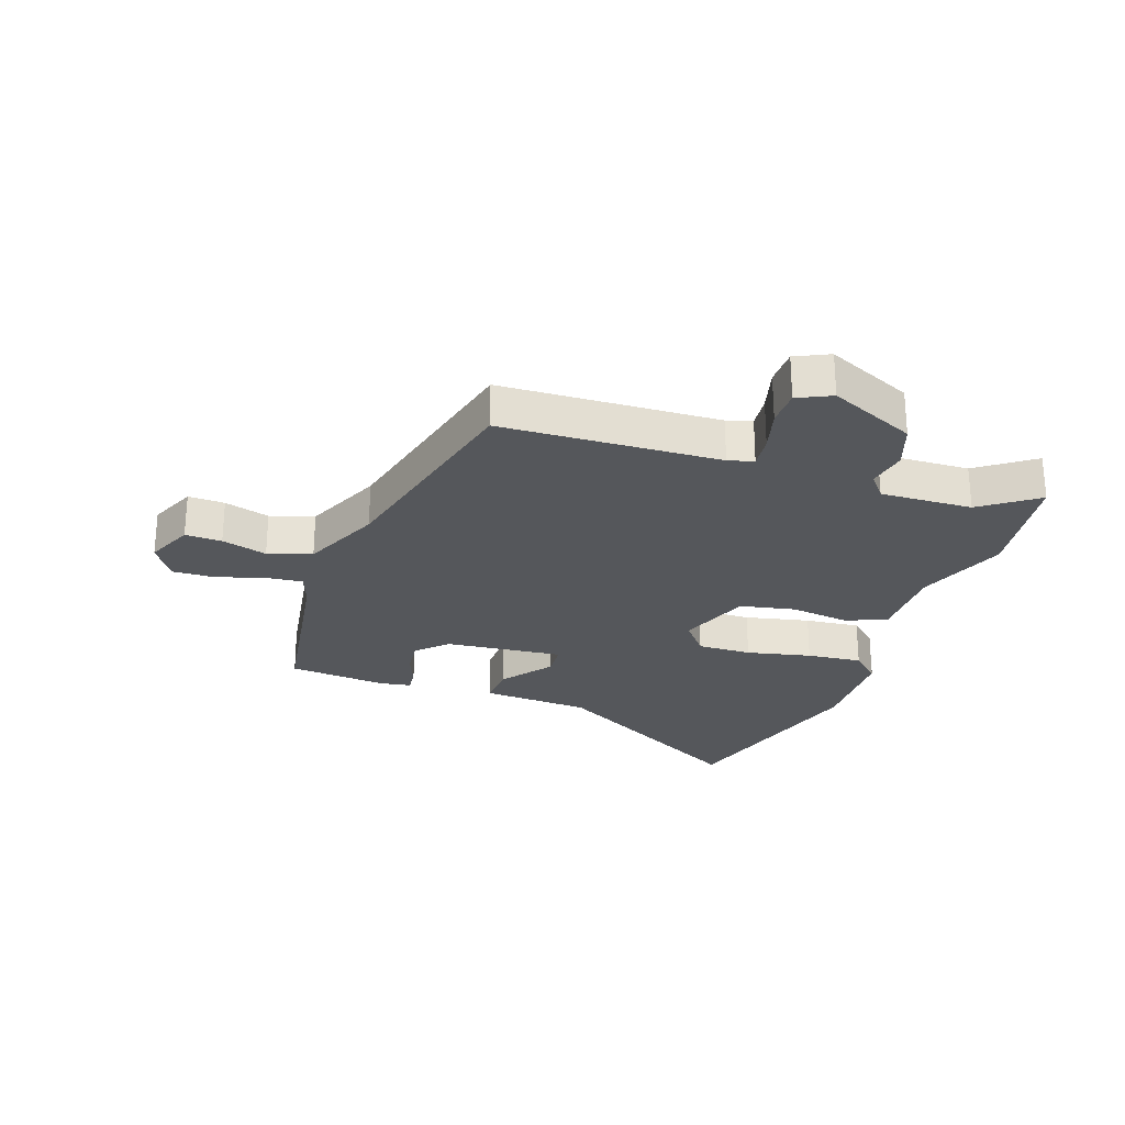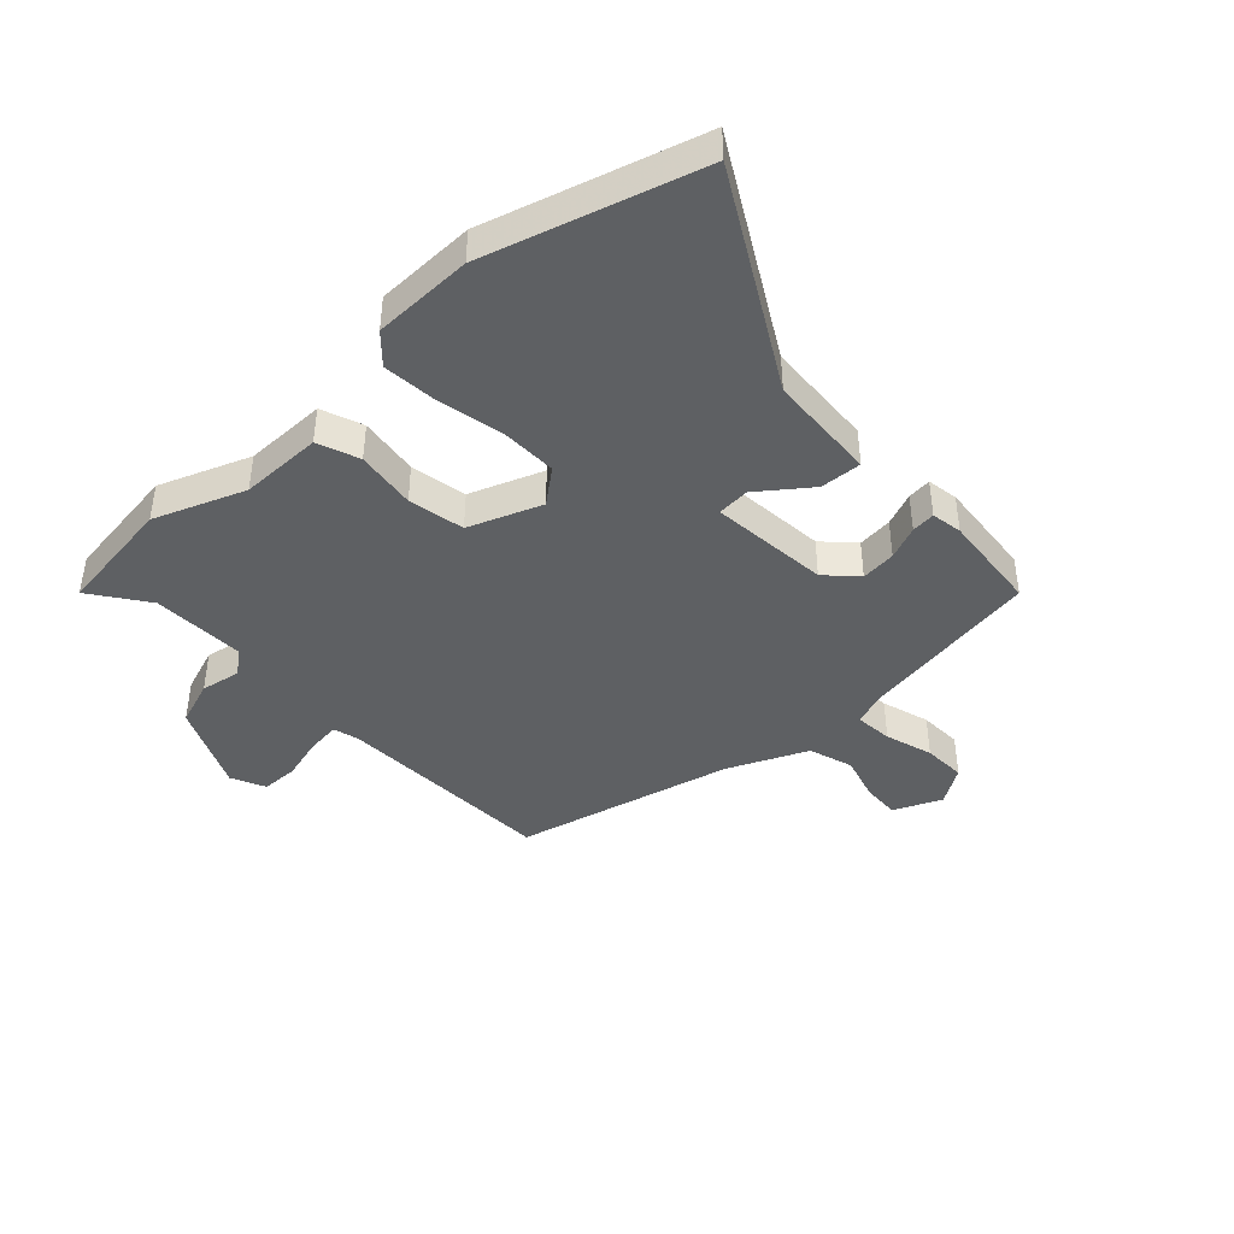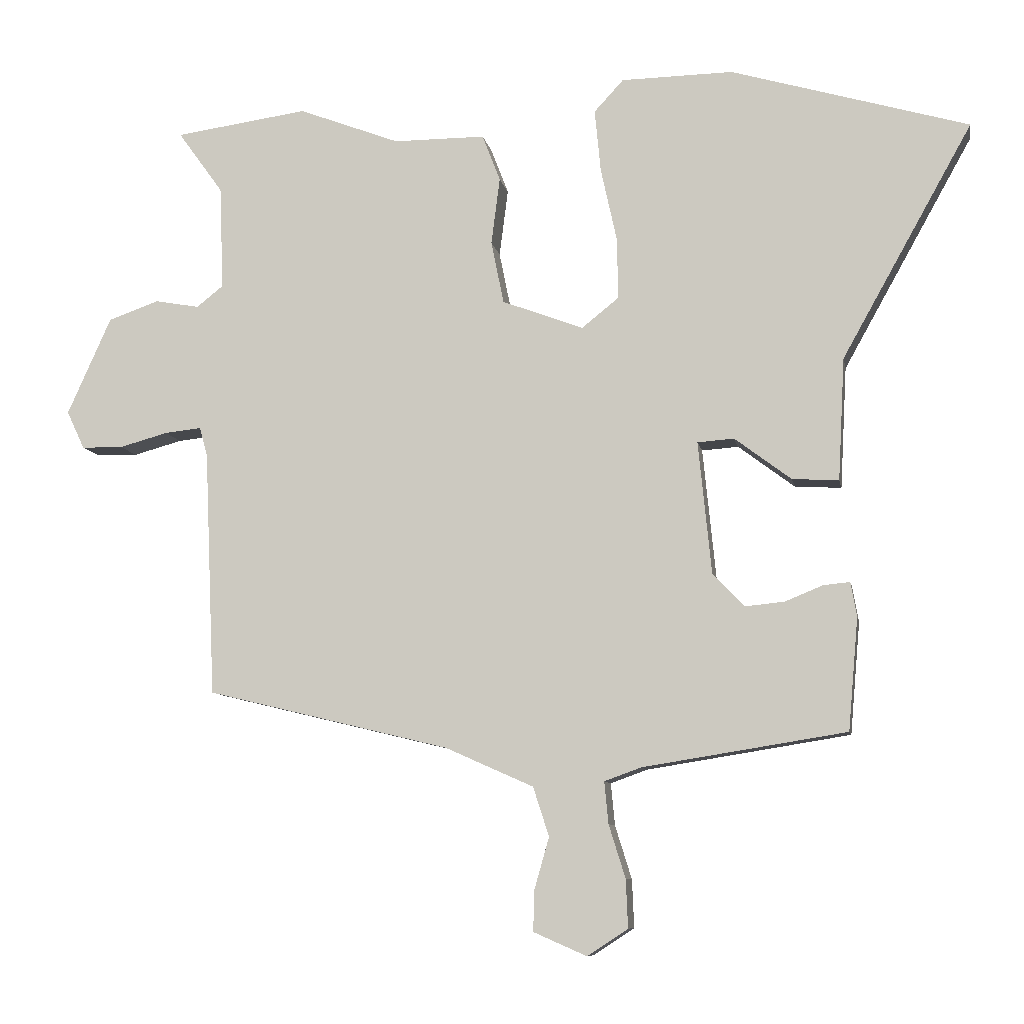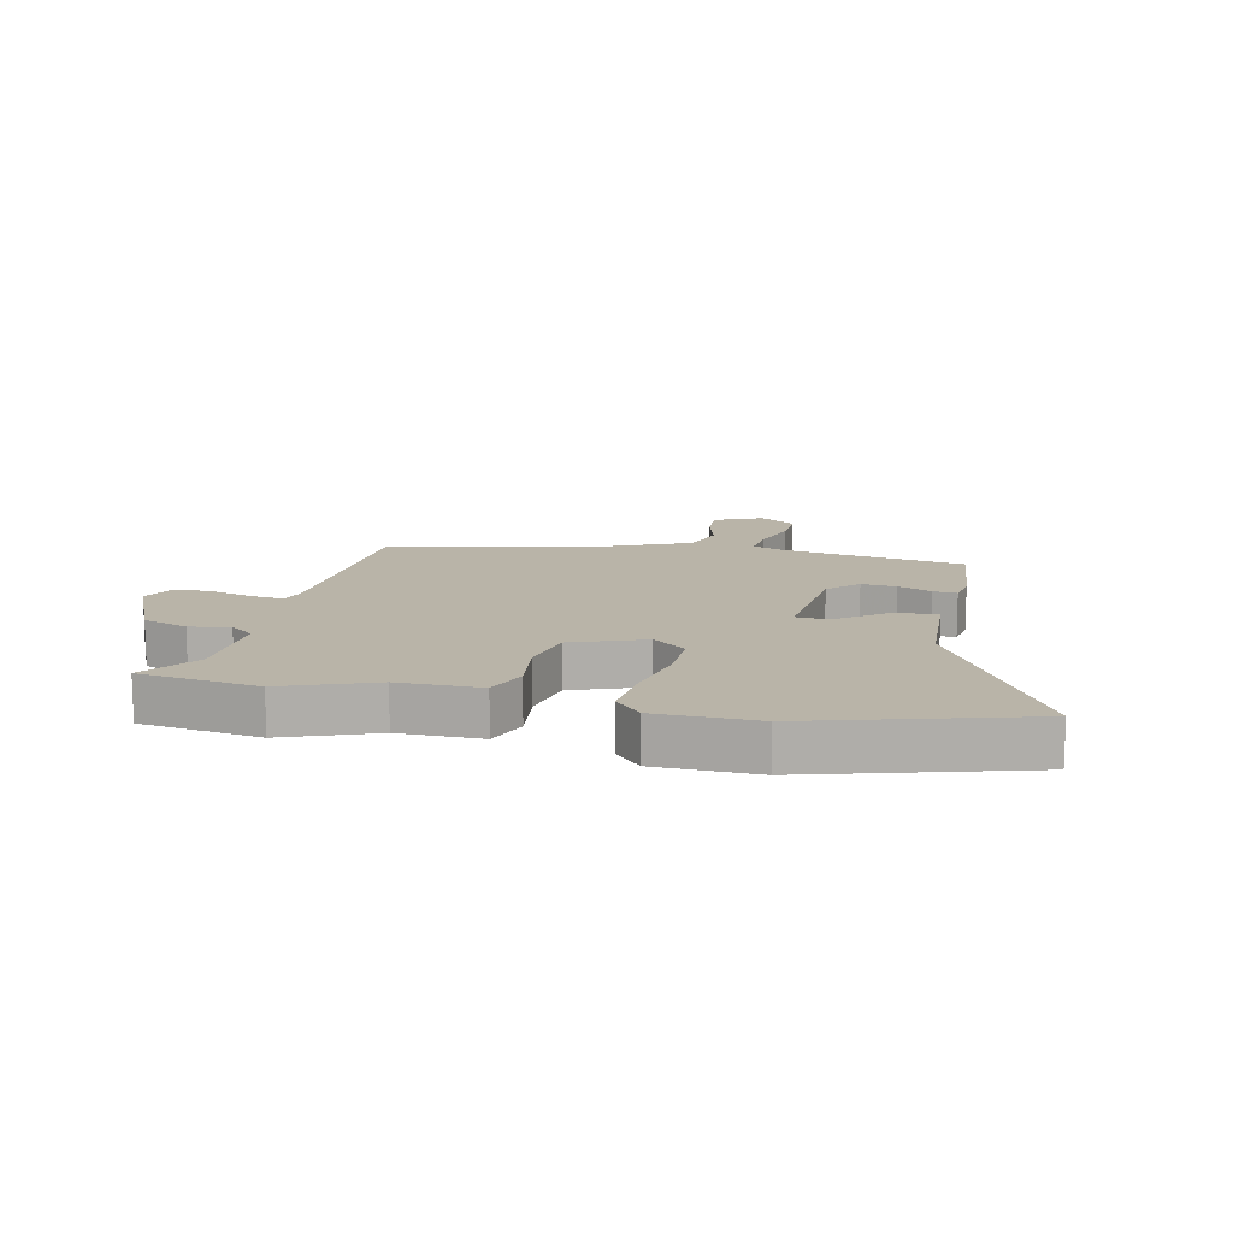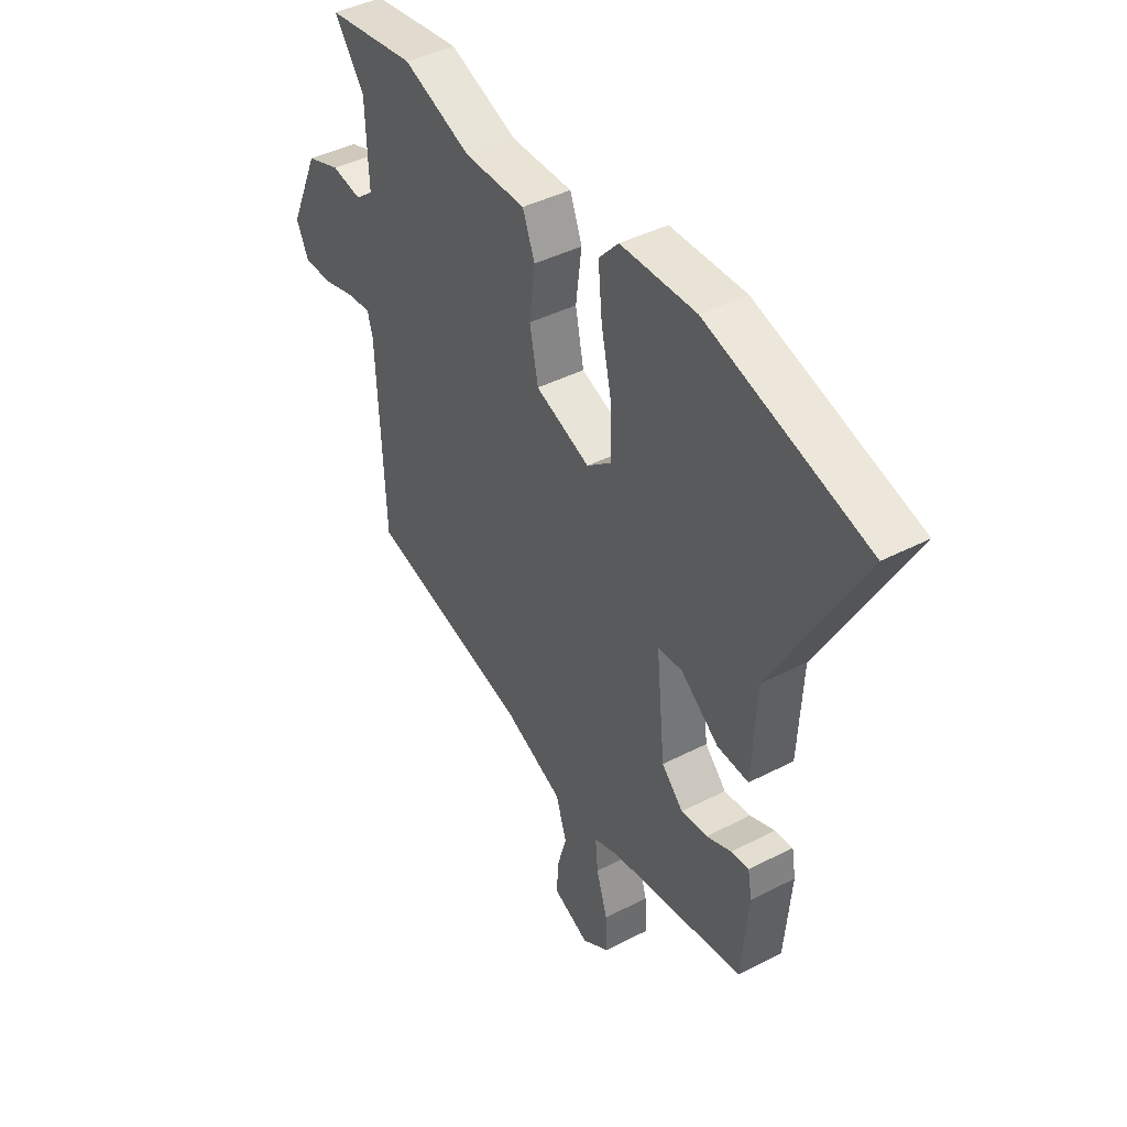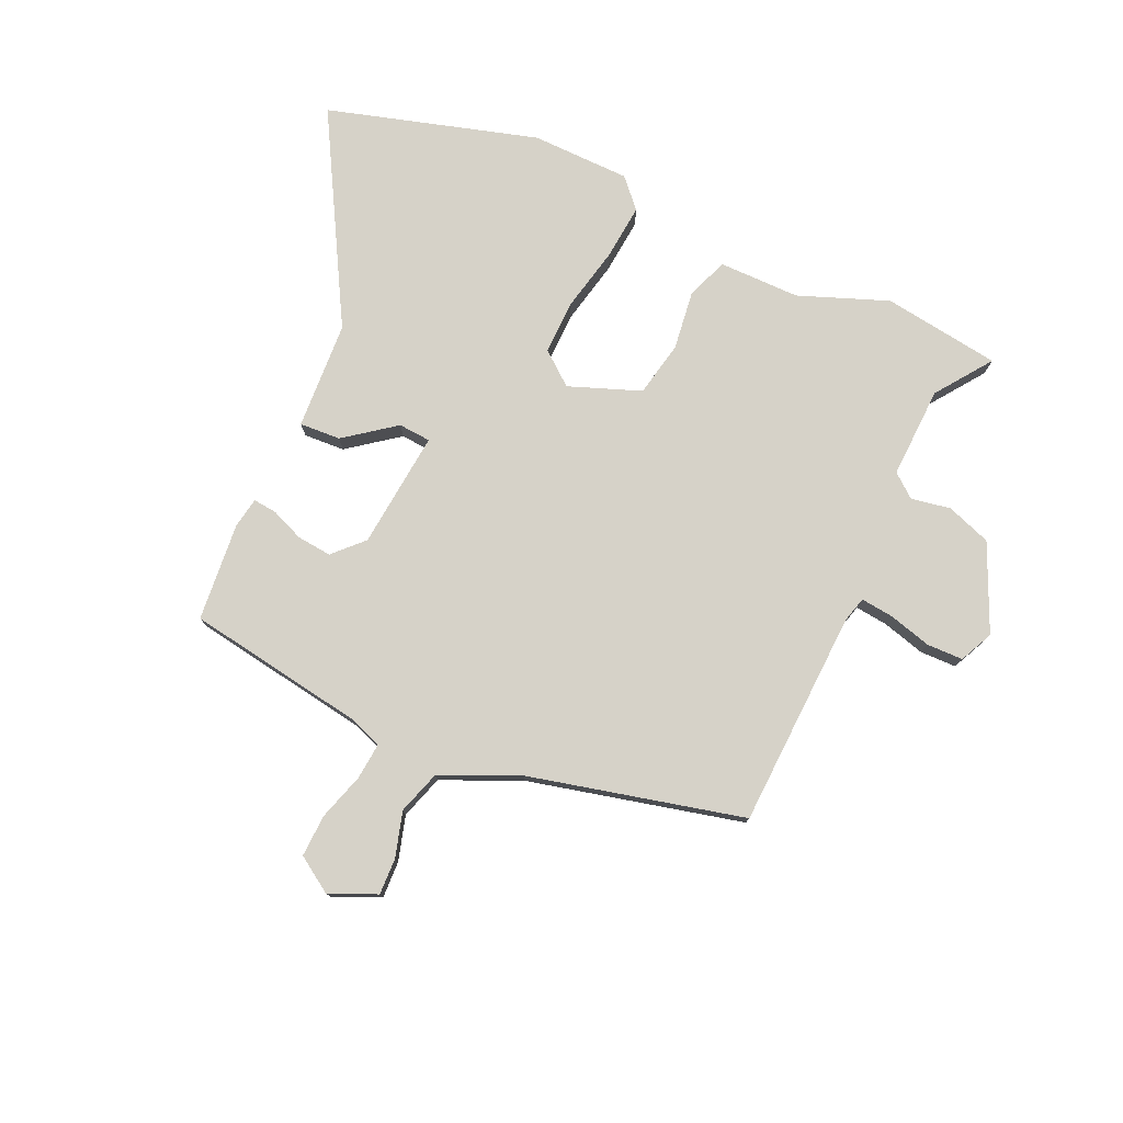
<metadata>
{"format":"obj","ext":"obj","renderer":"f3d","projection":"perspective","resolution":1024,"background":"white","views":[{"elev":-26.4,"azim":-109.1,"up":"+Y"},{"elev":-42.4,"azim":42.8,"up":"+Y"},{"elev":-8.8,"azim":10.2,"up":"+Z"},{"elev":13.1,"azim":12.6,"up":"+Y"},{"elev":42.2,"azim":58.2,"up":"+Z"},{"elev":77.6,"azim":-155.7,"up":"+Y"}]}
</metadata>
<code>
v -0.467 0.07 -0.394
v -0.483 0.07 -0.024
v -0.495 0.07 0.019
v -0.55 0.07 0.013
v -0.623 0.07 -0.007
v -0.685 0.07 -0.006
v -0.712 0.07 0.051
v -0.646 0.07 0.198
v -0.57 0.07 0.225
v -0.503 0.07 0.213
v -0.463 0.07 0.245
v -0.469 0.07 0.401
v -0.537 0.07 0.495
v -0.337 0.07 0.523
v -0.185 0.07 0.465
v -0.047 0.07 0.465
v -0.02 0.07 0.395
v -0.033 0.07 0.294
v -0.014 0.07 0.2
v 0.108 0.07 0.154
v 0.164 0.07 0.199
v 0.162 0.07 0.291
v 0.138 0.07 0.401
v 0.129 0.07 0.495
v 0.173 0.07 0.543
v 0.341 0.07 0.546
v 0.698 0.07 0.442
v 0.502 0.07 0.091
v 0.492 0.07 -0.093
v 0.422 0.07 -0.089
v 0.337 0.07 -0.025
v 0.282 0.07 -0.029
v 0.302 0.07 -0.229
v 0.35 0.07 -0.278
v 0.409 0.07 -0.272
v 0.465 0.07 -0.249
v 0.505 0.07 -0.245
v 0.514 0.07 -0.297
v 0.499 0.07 -0.465
v 0.193 0.07 -0.514
v 0.138 0.07 -0.534
v 0.144 0.07 -0.597
v 0.169 0.07 -0.677
v 0.172 0.07 -0.749
v 0.111 0.07 -0.789
v 0.031 0.07 -0.754
v 0.033 0.07 -0.692
v 0.055 0.07 -0.615
v 0.031 0.07 -0.541
v -0.102 0.07 -0.482
v -0.467 0 -0.394
v -0.483 0 -0.024
v -0.495 0 0.019
v -0.55 0 0.013
v -0.623 0 -0.007
v -0.685 0 -0.006
v -0.712 0 0.051
v -0.646 0 0.198
v -0.57 0 0.225
v -0.503 0 0.213
v -0.463 0 0.245
v -0.469 0 0.401
v -0.537 0 0.495
v -0.337 0 0.523
v -0.185 0 0.465
v -0.047 0 0.465
v -0.02 0 0.395
v -0.033 0 0.294
v -0.014 0 0.2
v 0.108 0 0.154
v 0.164 0 0.199
v 0.162 0 0.291
v 0.138 0 0.401
v 0.129 0 0.495
v 0.173 0 0.543
v 0.341 0 0.546
v 0.698 0 0.442
v 0.502 0 0.091
v 0.492 0 -0.093
v 0.422 0 -0.089
v 0.337 0 -0.025
v 0.282 0 -0.029
v 0.302 0 -0.229
v 0.35 0 -0.278
v 0.409 0 -0.272
v 0.465 0 -0.249
v 0.505 0 -0.245
v 0.514 0 -0.297
v 0.499 0 -0.465
v 0.193 0 -0.514
v 0.138 0 -0.534
v 0.144 0 -0.597
v 0.169 0 -0.677
v 0.172 0 -0.749
v 0.111 0 -0.789
v 0.031 0 -0.754
v 0.033 0 -0.692
v 0.055 0 -0.615
v 0.031 0 -0.541
v -0.102 0 -0.482
f 45 46 47 48
f 43 44 45 48
f 42 43 48 49
f 41 42 49
f 40 41 49 50
f 35 36 37 38
f 34 35 38 39
f 33 34 39 40
f 28 29 30 31
f 28 31 32
f 27 28 32
f 26 27 32
f 25 26 32
f 22 23 24 25
f 21 22 25 32
f 20 21 32 33
f 15 16 17 18
f 15 18 19
f 12 13 14 15
f 11 12 15 19
f 10 11 19 20
f 8 9 10
f 4 5 6 7
f 3 4 7 8
f 40 50 1 2
f 33 40 2 3
f 10 20 33
f 3 8 10 33
f 98 97 96 95
f 98 95 94 93
f 99 98 93 92
f 99 92 91
f 100 99 91 90
f 88 87 86 85
f 89 88 85 84
f 90 89 84 83
f 81 80 79 78
f 82 81 78
f 82 78 77
f 82 77 76
f 82 76 75
f 75 74 73 72
f 82 75 72 71
f 83 82 71 70
f 68 67 66 65
f 69 68 65
f 65 64 63 62
f 69 65 62 61
f 70 69 61 60
f 60 59 58
f 57 56 55 54
f 58 57 54 53
f 52 51 100 90
f 53 52 90 83
f 83 70 60
f 83 60 58 53
f 1 51 52 2
f 2 52 53 3
f 3 53 54 4
f 4 54 55 5
f 5 55 56 6
f 6 56 57 7
f 7 57 58 8
f 8 58 59 9
f 9 59 60 10
f 10 60 61 11
f 11 61 62 12
f 12 62 63 13
f 13 63 64 14
f 14 64 65 15
f 15 65 66 16
f 16 66 67 17
f 17 67 68 18
f 18 68 69 19
f 19 69 70 20
f 20 70 71 21
f 21 71 72 22
f 22 72 73 23
f 23 73 74 24
f 24 74 75 25
f 25 75 76 26
f 26 76 77 27
f 27 77 78 28
f 28 78 79 29
f 29 79 80 30
f 30 80 81 31
f 31 81 82 32
f 32 82 83 33
f 33 83 84 34
f 34 84 85 35
f 35 85 86 36
f 36 86 87 37
f 37 87 88 38
f 38 88 89 39
f 39 89 90 40
f 40 90 91 41
f 41 91 92 42
f 42 92 93 43
f 43 93 94 44
f 44 94 95 45
f 45 95 96 46
f 46 96 97 47
f 47 97 98 48
f 48 98 99 49
f 49 99 100 50
f 50 100 51 1

</code>
